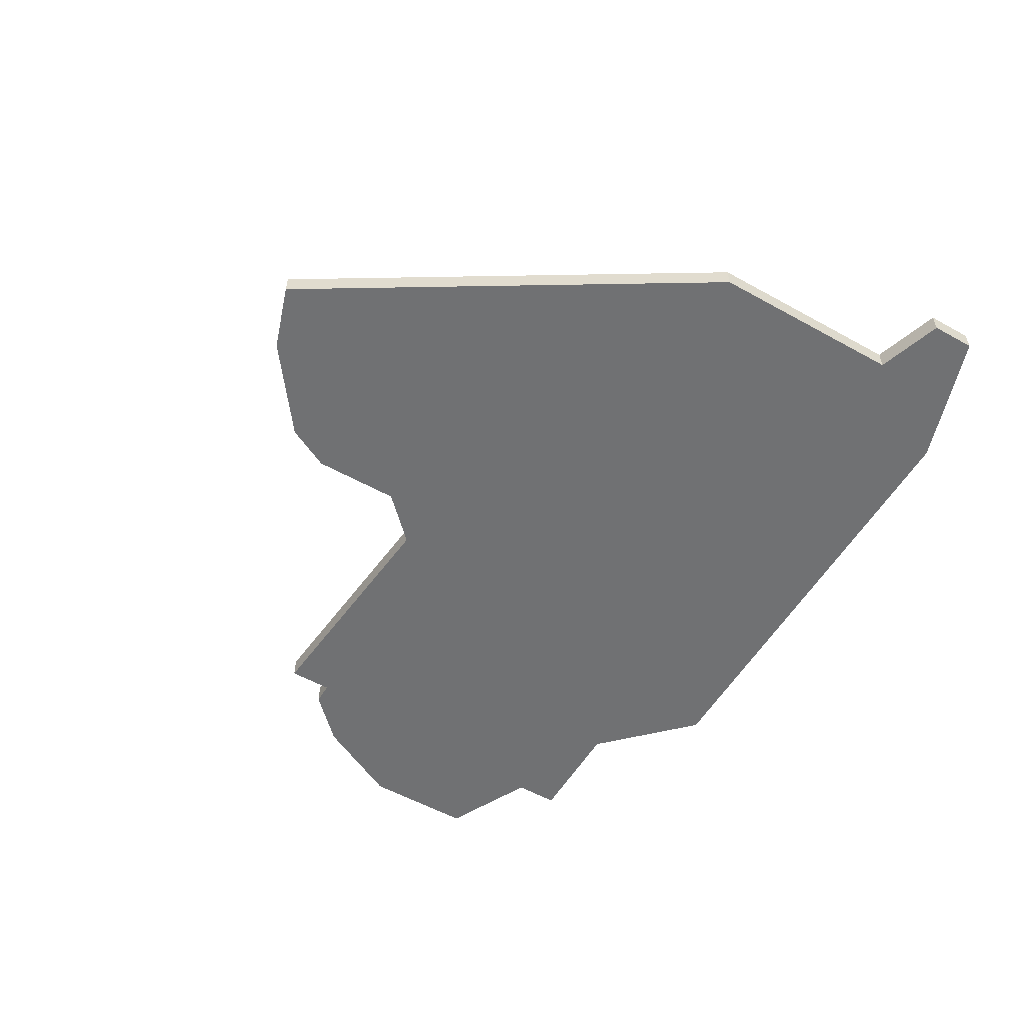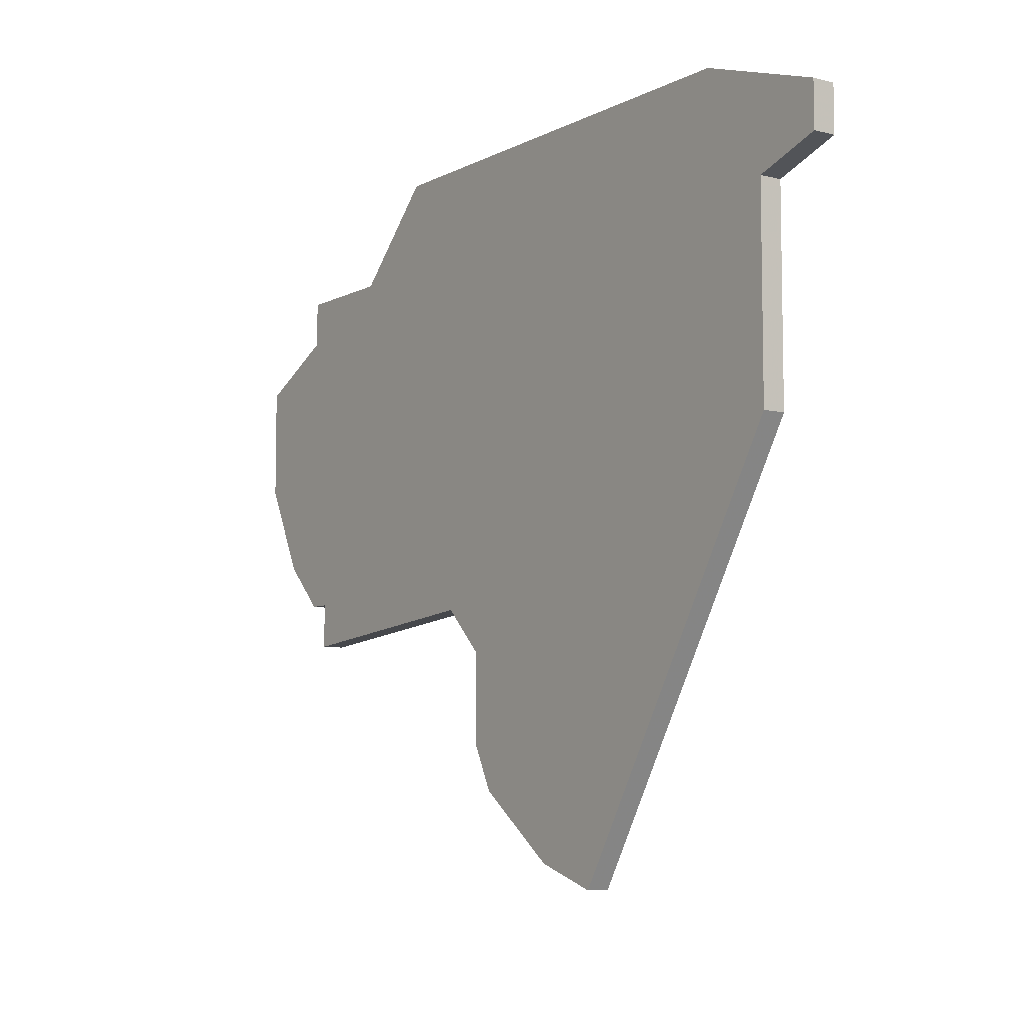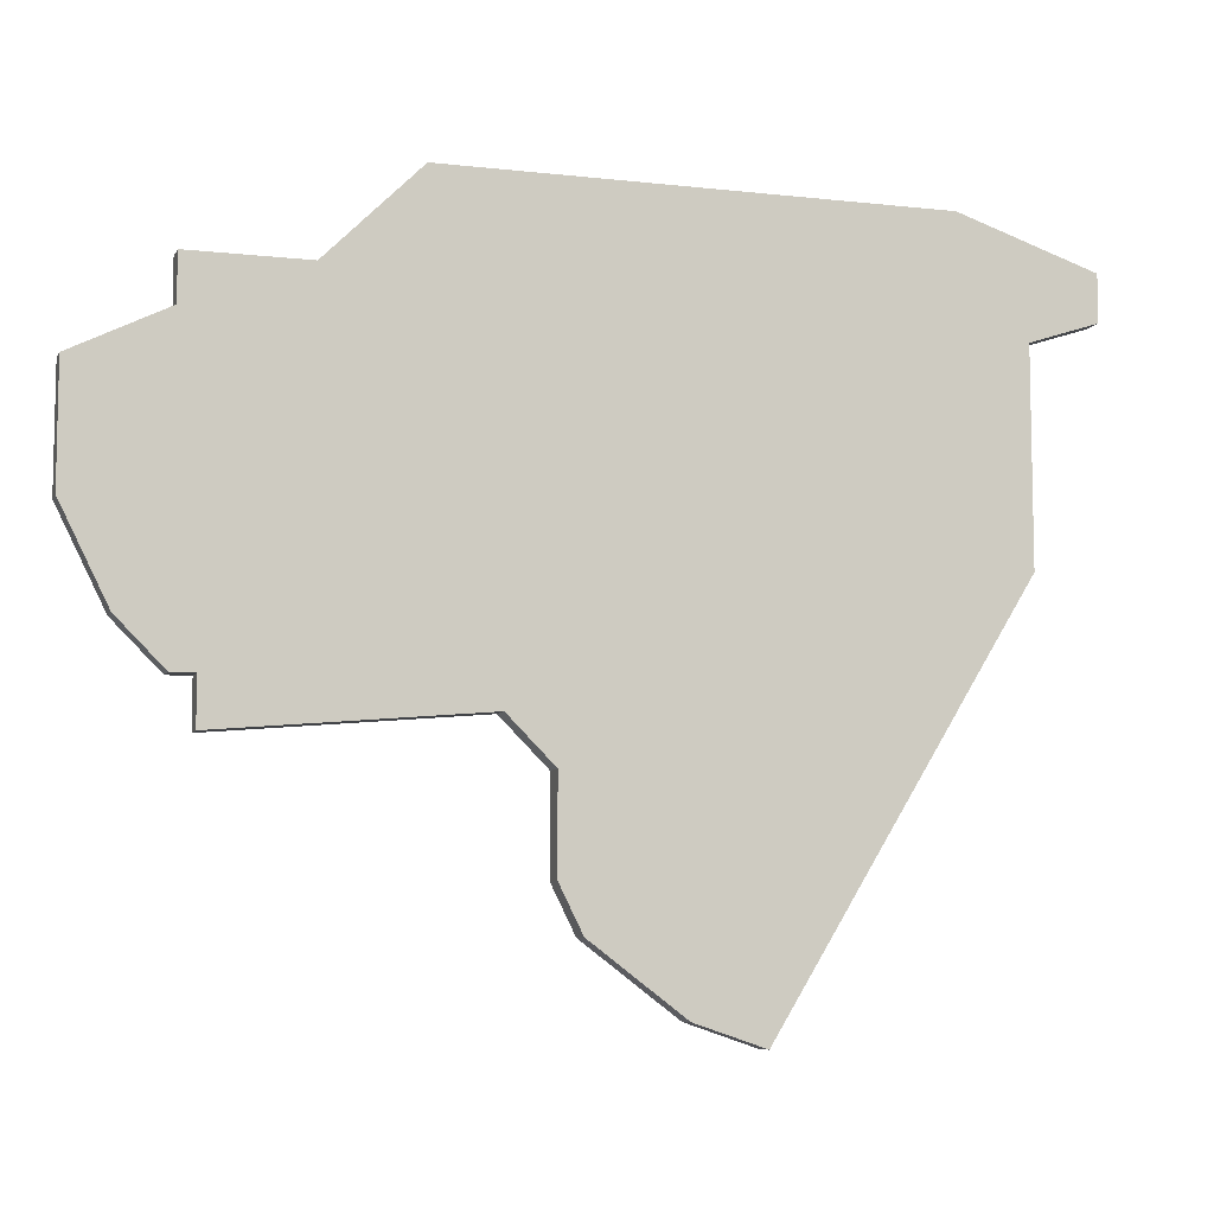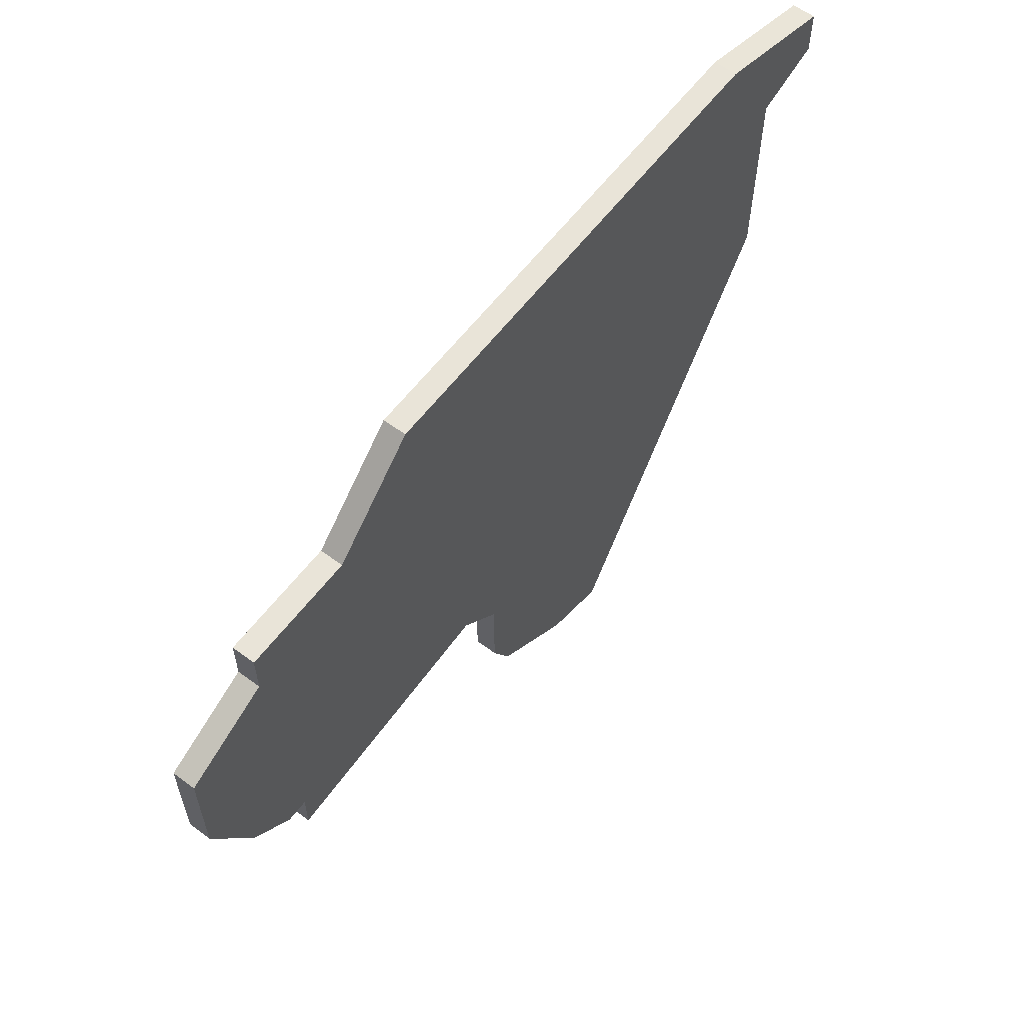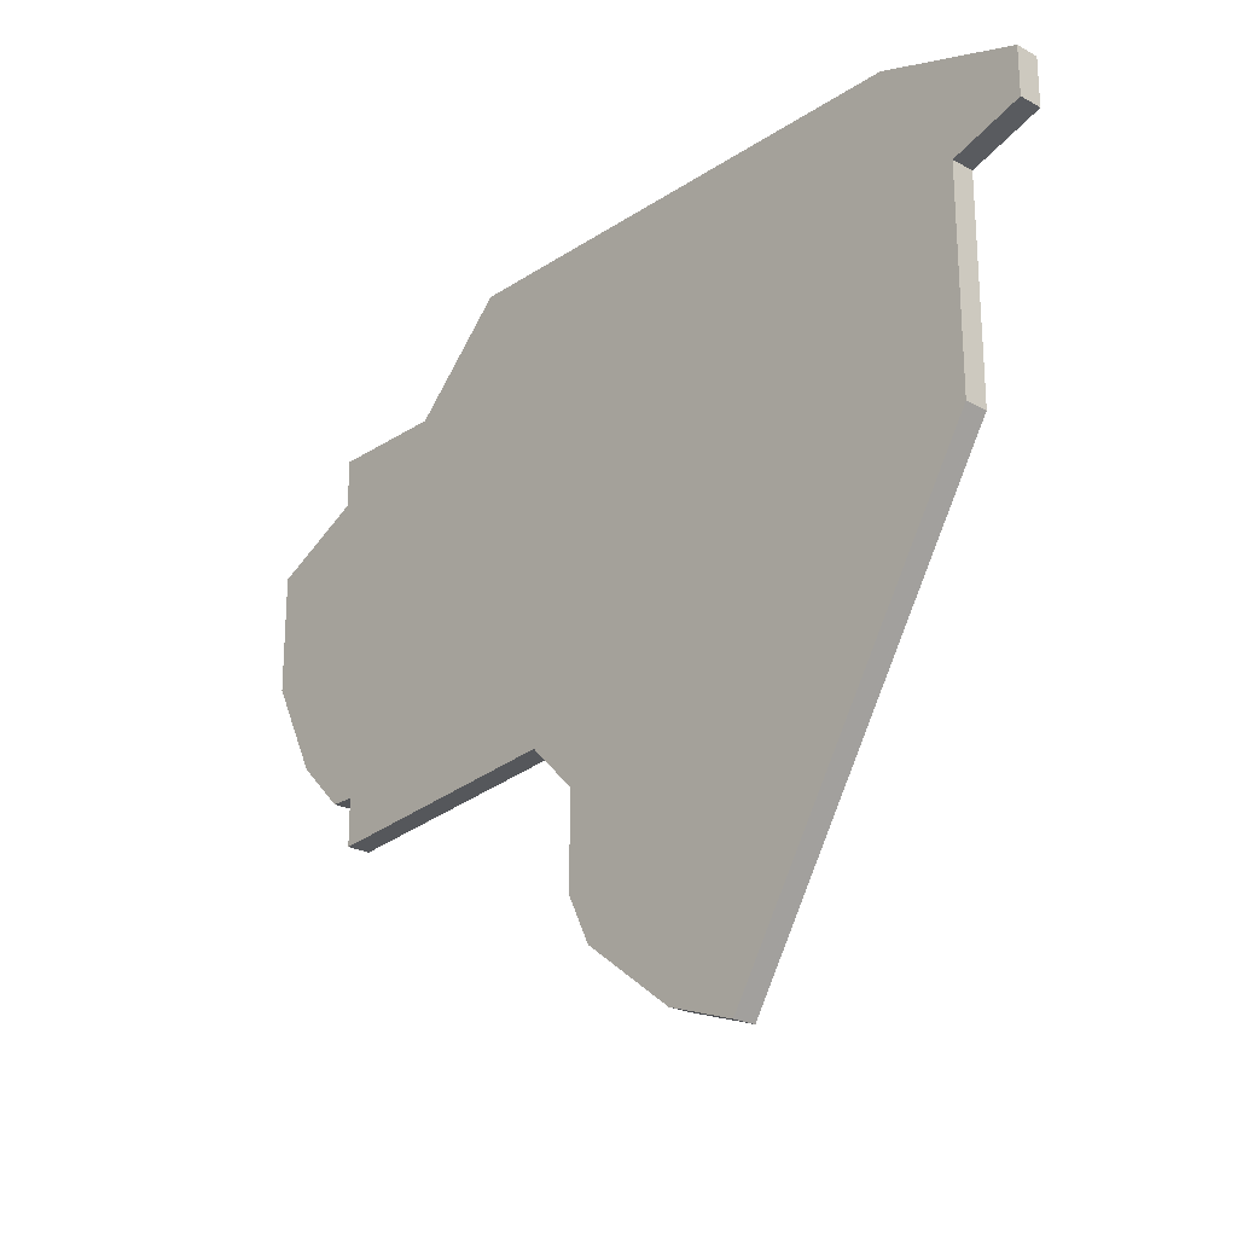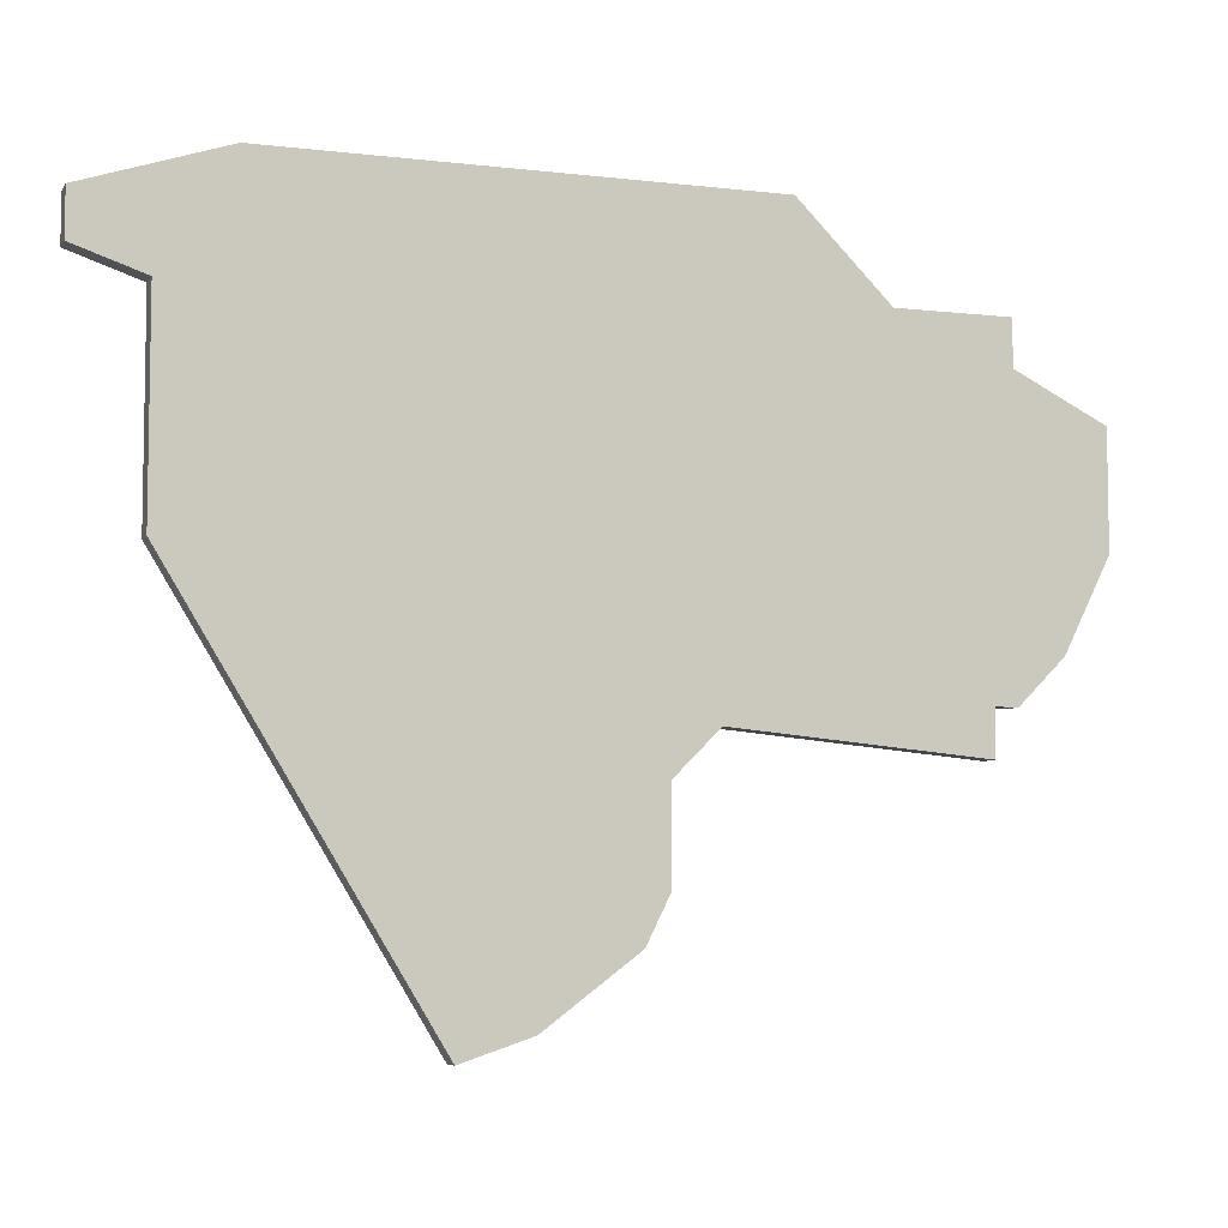
<metadata>
{"format":"obj","ext":"obj","renderer":"f3d","projection":"perspective","resolution":1024,"background":"white","views":[{"elev":-55.1,"azim":59.6,"up":"+Z"},{"elev":-7.4,"azim":54.8,"up":"+Y"},{"elev":-8.1,"azim":-17.3,"up":"+Y"},{"elev":60.4,"azim":-52.8,"up":"+Y"},{"elev":-23.3,"azim":47.7,"up":"+Y"},{"elev":-6.5,"azim":160.8,"up":"+Y"}]}
</metadata>
<code>
v 1643 -1267 0
v 1643 -1267 1
v 1643 -1271 0
v 1643 -1271 1
v 1651 -1277 0
v 1651 -1277 1
v 1659 -1245 0
v 1659 -1245 1
v 1634 -1249 0
v 1634 -1249 1
v 1625 -1258 0
v 1625 -1258 1
v 1625 -1253 0
v 1625 -1253 1
v 1641 -1265 0
v 1641 -1265 1
v 1665 -1247 0
v 1665 -1247 1
v 1665 -1249 0
v 1665 -1249 1
v 1648 -1276 0
v 1648 -1276 1
v 1630 -1264 0
v 1630 -1264 1
v 1630 -1266 0
v 1630 -1266 1
v 1638 -1245 0
v 1638 -1245 1
v 1629 -1264 0
v 1629 -1264 1
v 1629 -1249 0
v 1629 -1249 1
v 1629 -1251 0
v 1629 -1251 1
v 1662 -1250 0
v 1662 -1250 1
v 1662 -1259 0
v 1662 -1259 1
v 1644 -1273 0
v 1644 -1273 1
v 1627 -1262 0
v 1627 -1262 1
f 41 11 33
f 23 9 15
f 41 23 29
f 23 41 33
f 33 11 13
f 33 31 9
f 9 27 15
f 33 9 23
f 15 25 23
f 39 3 1
f 1 5 21
f 39 1 21
f 37 5 1
f 35 15 7
f 1 15 37
f 37 15 35
f 27 7 15
f 17 19 35
f 7 17 35
f 34 12 42
f 16 10 24
f 30 24 42
f 34 42 24
f 14 12 34
f 10 32 34
f 16 28 10
f 24 10 34
f 24 26 16
f 2 4 40
f 22 6 2
f 22 2 40
f 2 6 38
f 8 16 36
f 38 16 2
f 36 16 38
f 16 8 28
f 36 20 18
f 36 18 8
f 10 28 9
f 9 28 27
f 32 10 31
f 31 10 9
f 34 32 33
f 33 32 31
f 14 34 13
f 13 34 33
f 12 14 11
f 11 14 13
f 42 12 41
f 41 12 11
f 30 42 29
f 29 42 41
f 24 30 23
f 23 30 29
f 26 24 25
f 25 24 23
f 16 26 15
f 15 26 25
f 2 16 1
f 1 16 15
f 4 2 3
f 3 2 1
f 40 4 39
f 39 4 3
f 22 40 21
f 21 40 39
f 6 22 5
f 5 22 21
f 38 6 37
f 37 6 5
f 36 38 35
f 35 38 37
f 20 36 19
f 19 36 35
f 18 20 17
f 17 20 19
f 28 8 27
f 27 8 7
f 8 18 7
f 7 18 17

</code>
